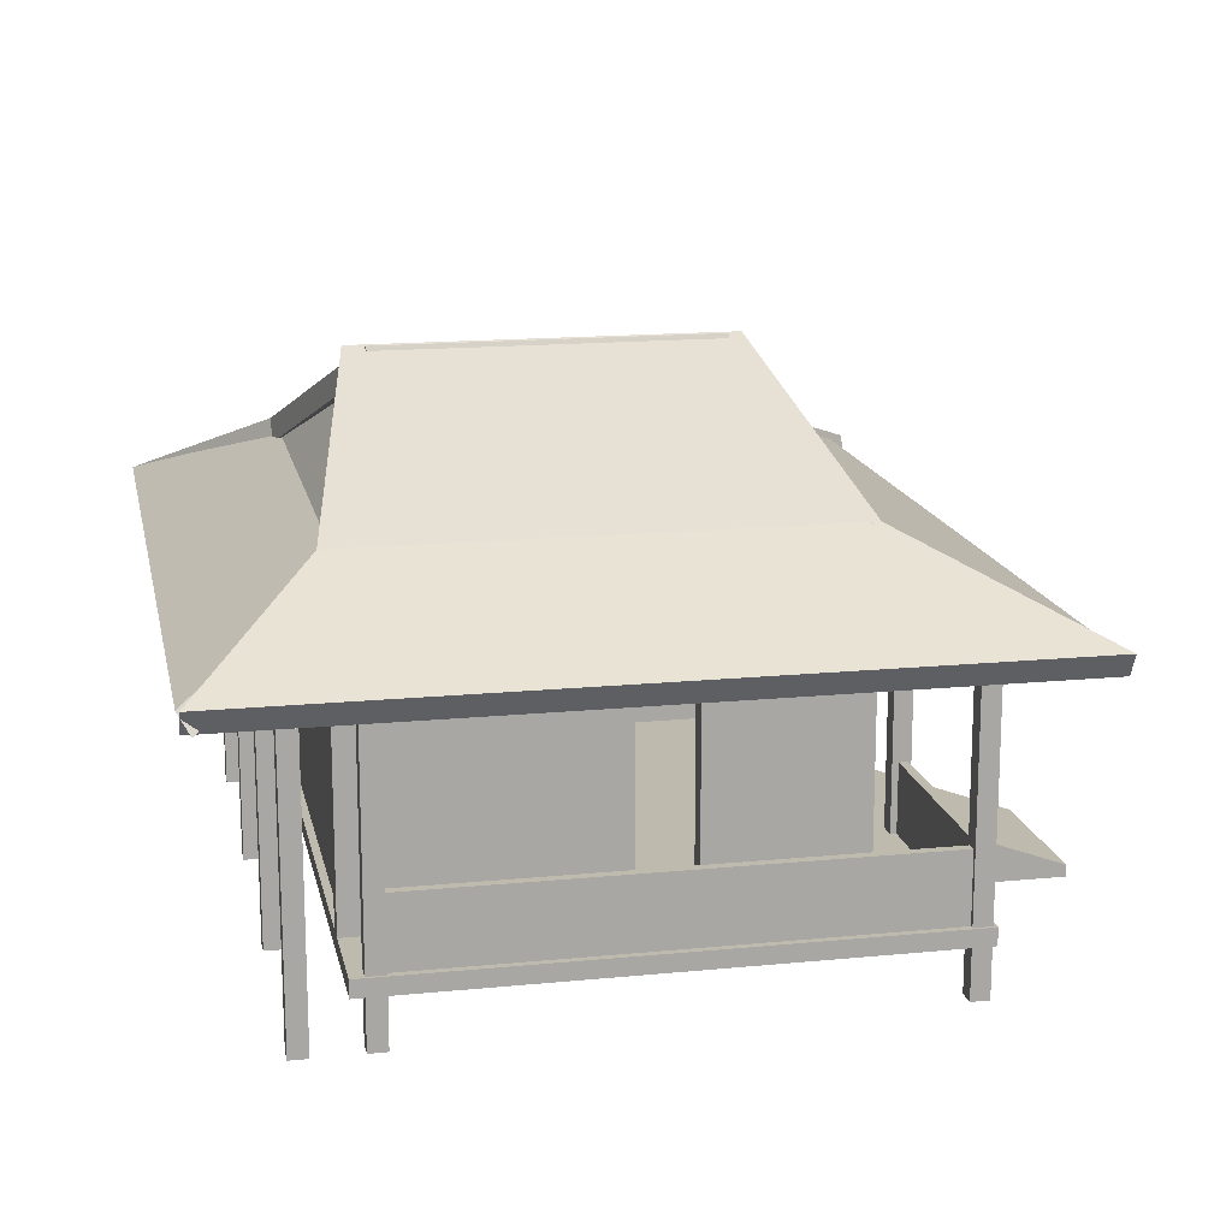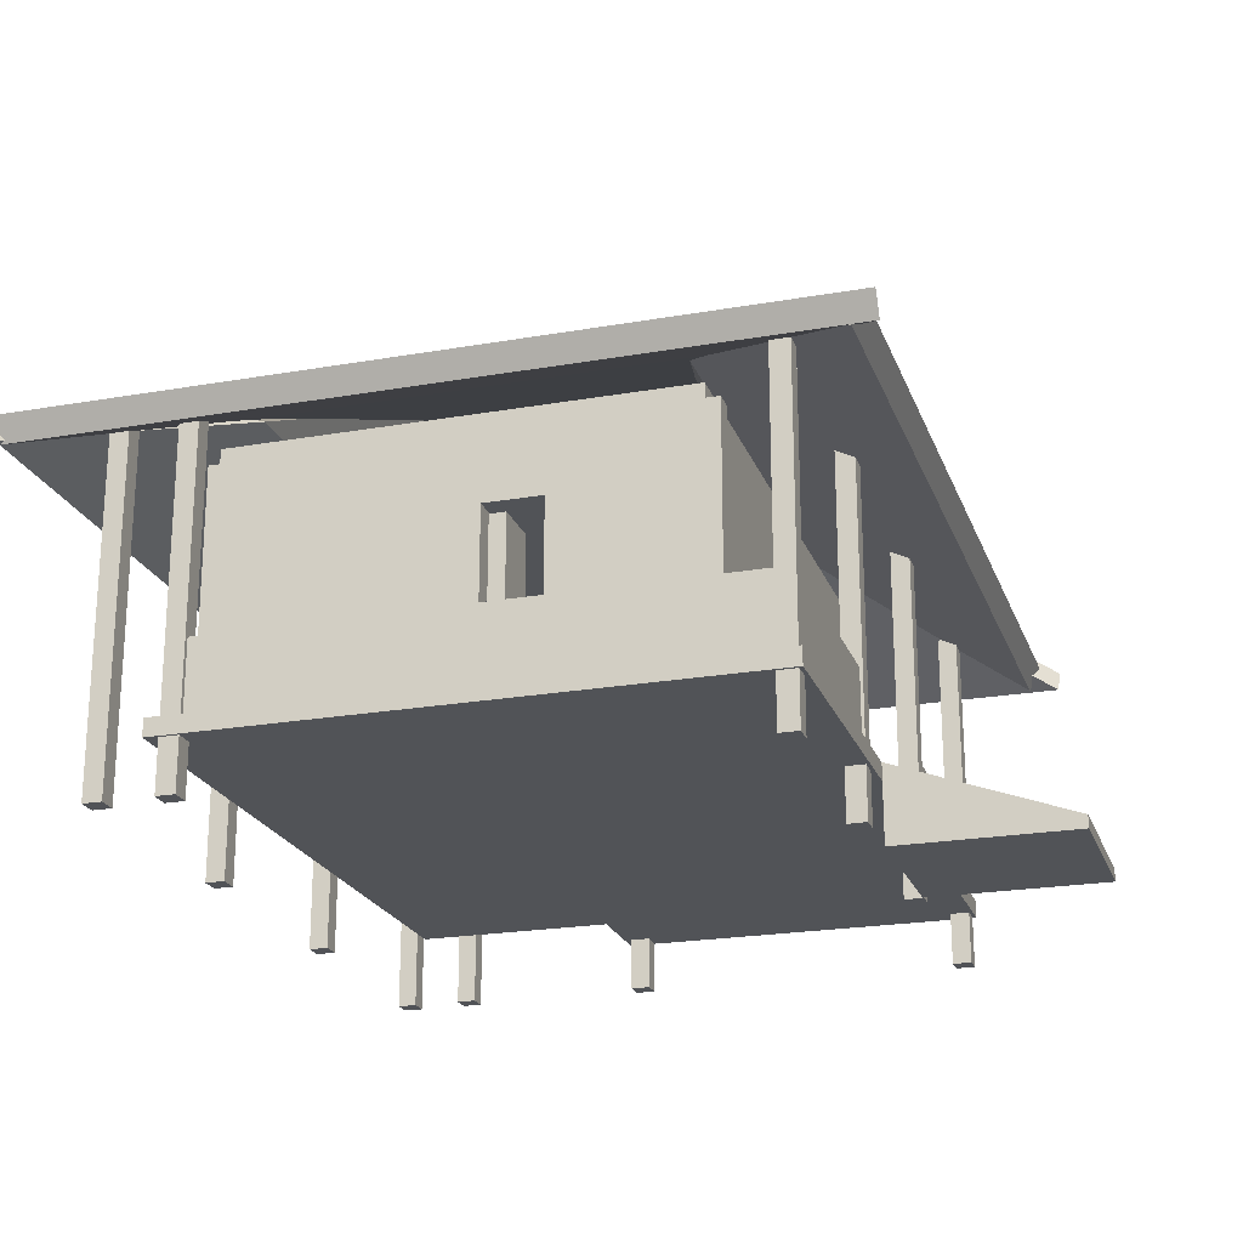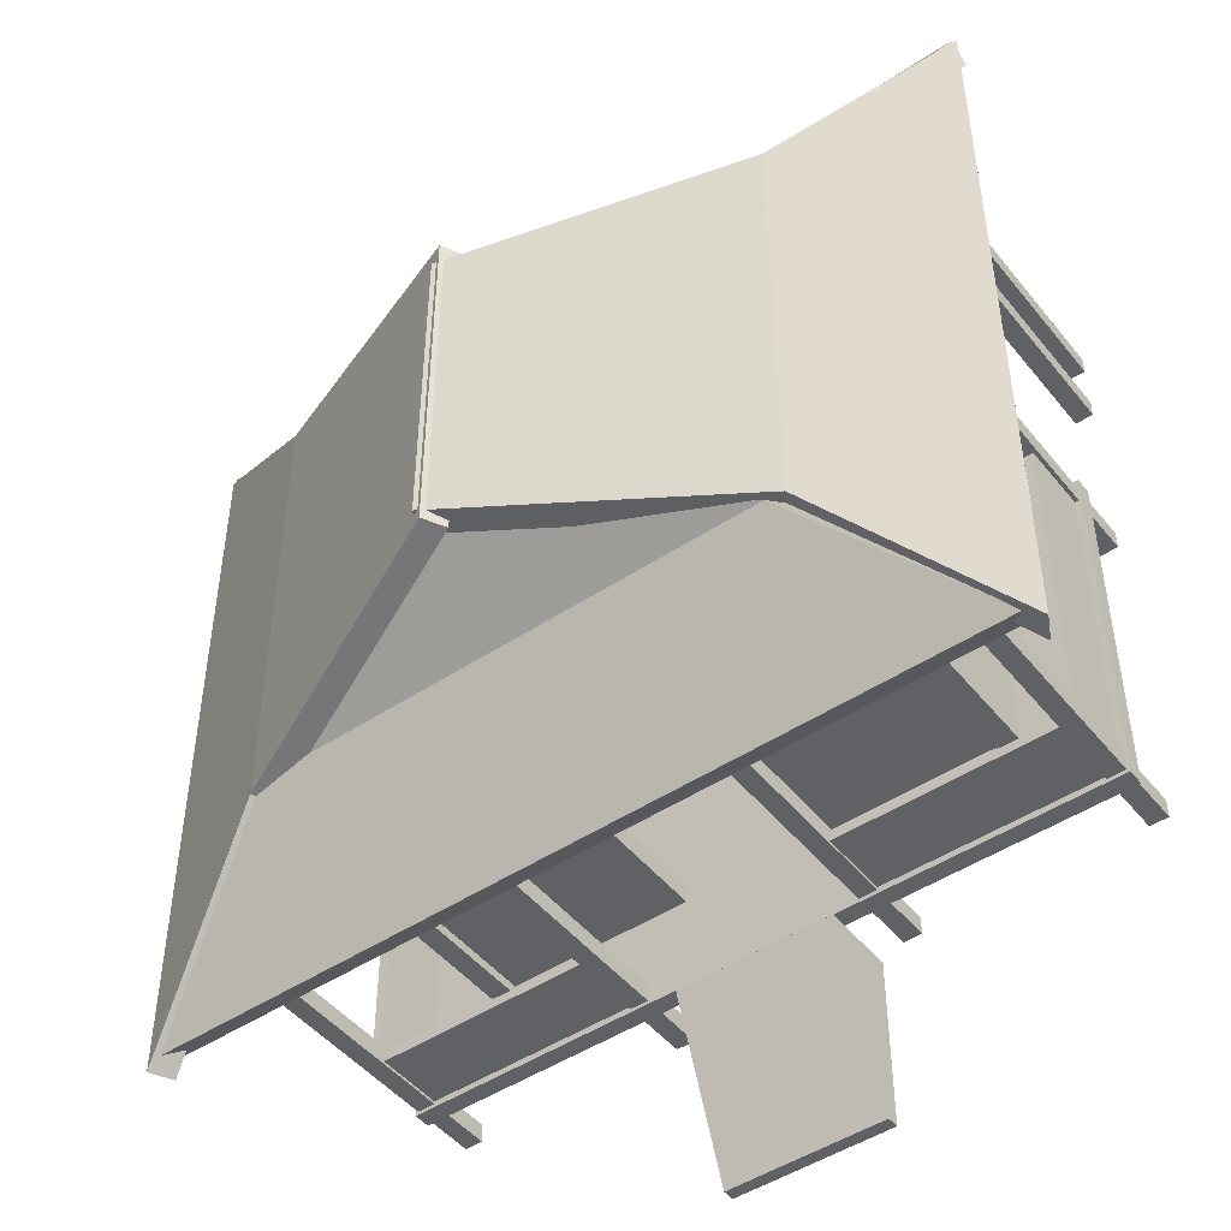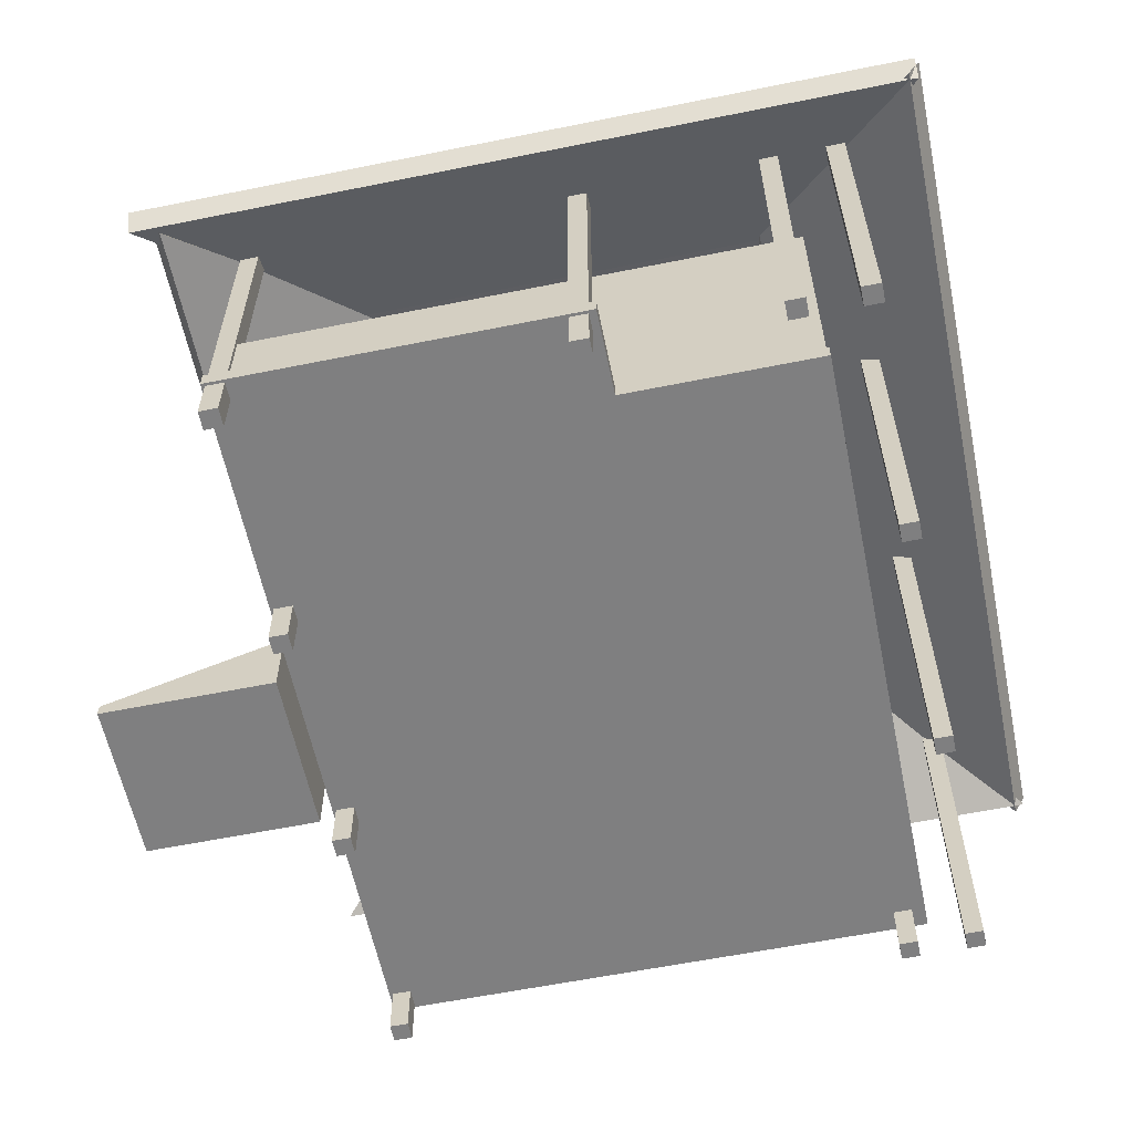
<metadata>
{"format":"obj","ext":"obj","renderer":"f3d","projection":"perspective","resolution":1024,"background":"white","views":[{"elev":15.6,"azim":78.3,"up":"+Y"},{"elev":-21.9,"azim":107.1,"up":"+Y"},{"elev":-47.5,"azim":-143.2,"up":"+Z"},{"elev":-59.9,"azim":-78.3,"up":"+Y"}]}
</metadata>
<code>
o polySurface42_Untitled.037
v 5.548 -1.422 4.852
v -5.606 -1.422 4.852
v 3.287 -0.4412 2.732
v -3.486 -0.4412 2.732
v 3.287 -0.2836 3.182
v -3.486 -0.2836 3.182
v 5.548 -1.132 5.005
v -5.606 -1.132 5.005
f 1 2 4 3
f 5 6 8 7
f 7 8 2 1
f 2 8 6 4
f 7 1 3 5
f 3 4 6 5
o polySurface41_Untitled.033
v -5.431 -1.422 -4.588
v 5.423 -1.422 -4.588
v -3.294 -0.2749 -2.252
v 3.478 -0.2749 -2.252
v -3.294 -0.1172 -2.618
v 3.478 -0.1172 -2.618
v -5.431 -1.132 -4.741
v 5.423 -1.132 -4.741
f 9 10 12 11
f 13 14 16 15
f 15 16 10 9
f 10 16 14 12
f 15 9 11 13
f 14 13 11 12
o polySurface40_Untitled.029
v -3.392 -0.407 3.285
v -3.392 -0.407 -2.657
v -3.545 -0.1172 3.285
v -3.545 -0.1172 -2.657
v 0.1683 1.111 2.435
v 0.1683 1.111 -1.876
v 0.01578 1.401 -1.876
v 0.01578 1.401 2.435
f 21 22 23 24
f 17 18 22 21
f 18 20 23 22
f 20 19 24 23
f 19 17 21 24
f 19 20 18 17
o polySurface39_Untitled.006
v 5.444 -1.422 -4.881
v 5.444 -1.422 4.965
v 3.321 -0.407 -2.745
v 3.321 -0.407 3.394
v 3.474 -0.1172 -2.745
v 3.474 -0.1172 3.394
v 5.596 -1.132 -4.881
v 5.596 -1.132 4.965
f 25 26 28 27
f 29 30 32 31
f 31 32 26 25
f 26 32 30 28
f 31 25 27 29
f 30 29 27 28
o polySurface38_Untitled.005
v 0.9669 -5.434 -3.83
v -1.113 -5.434 -3.83
v 0.9669 -4.462 -3.83
v -1.113 -4.462 -3.83
v 0.9669 -5.276 -6.048
v -1.113 -5.276 -6.048
v 0.9669 -5.434 -6.048
v -1.113 -5.434 -6.048
f 33 35 36 34
f 35 37 38 36
f 37 39 40 38
f 39 33 34 40
f 34 36 38 40
f 39 37 35 33
o polySurface37_Untitled.014
v 3.287 -0.4412 2.732
v -3.486 -0.4412 2.732
v 3.287 -0.2836 3.182
v -3.486 -0.2836 3.182
v 0.3959 0.974 2.052
v 0.03846 0.974 2.052
v 0.03846 0.9738 2.379
v 0.3959 0.9738 2.379
f 45 46 47 48
f 41 42 46 45
f 42 44 47 46
f 44 43 48 47
f 43 41 45 48
f 43 44 42 41
o polySurface36_Untitled.035
v -3.294 -0.2749 -2.252
v 3.478 -0.2749 -2.252
v -3.294 -0.1172 -2.618
v 3.478 -0.1172 -2.618
v -0.4033 0.974 -1.522
v -0.04585 0.974 -1.522
v -0.04585 0.9738 -1.849
v -0.4033 0.9738 -1.849
f 53 54 55 56
f 49 50 54 53
f 50 52 55 54
f 52 51 56 55
f 51 49 53 56
f 51 52 50 49
o polySurface35_Untitled.023
v -5.515 -1.422 4.96
v -5.515 -1.422 -4.965
v -3.392 -0.407 3.285
v -3.392 -0.407 -2.657
v -3.545 -0.1172 3.285
v -3.545 -0.1172 -2.657
v -5.667 -1.132 4.96
v -5.667 -1.132 -4.965
f 57 58 60 59
f 61 62 64 63
f 63 64 58 57
f 58 64 62 60
f 63 57 59 61
f 62 61 59 60
o polySurface34_Untitled.004
v 3.321 -0.407 -2.745
v 3.321 -0.407 3.394
v 3.474 -0.1172 -2.745
v 3.474 -0.1172 3.394
v -0.2394 1.111 -2.058
v -0.2394 1.111 2.707
v -0.08689 1.401 2.707
v -0.08689 1.401 -2.058
f 69 70 71 72
f 65 66 70 69
f 66 68 71 70
f 68 67 72 71
f 67 65 69 72
f 67 68 66 65
o polySurface33_Untitled.038
v 3.246 -1.925 -0.000943
v 3.509 -1.925 -0.000943
v 3.246 -1.016 -0.000943
v 3.509 -1.016 -0.000943
v 3.246 -1.016 -0.7492
v 3.509 -1.016 -0.7492
v 3.246 -1.925 -0.7492
v 3.509 -1.925 -0.7492
f 73 74 76 75
f 75 76 78 77
f 77 78 80 79
f 79 80 74 73
f 74 80 78 76
f 79 73 75 77
o polySurface32_Untitled.040
v 3.246 -4.462 3.303
v 3.509 -4.462 3.303
v 3.246 -1.016 3.303
v 3.509 -1.016 3.303
v 3.246 -1.016 -0.003534
v 3.509 -1.016 -0.003534
v 3.246 -4.462 -0.003534
v 3.509 -4.462 -0.003534
f 81 82 84 83
f 83 84 86 85
f 85 86 88 87
f 87 88 82 81
f 82 88 86 84
f 87 81 83 85
o polySurface31_Untitled.017
v 3.246 -4.462 -0.7406
v 3.509 -4.462 -0.7406
v 3.246 -1.016 -0.7406
v 3.509 -1.016 -0.7406
v 3.246 -1.016 -2.733
v 3.509 -1.016 -2.733
v 3.246 -4.462 -2.733
v 3.509 -4.462 -2.733
f 89 90 92 91
f 91 92 94 93
f 93 94 96 95
f 95 96 90 89
f 90 96 94 92
f 95 89 91 93
o polySurface30_Untitled.013
v -3.498 -1.035 3.175
v 3.475 -1.035 3.175
v -3.498 -0.8128 3.175
v 3.475 -0.8128 3.175
v -3.498 -0.8128 -2.545
v 3.475 -0.8128 -2.545
v -3.498 -1.035 -2.545
v 3.475 -1.035 -2.545
f 97 98 100 99
f 99 100 102 101
f 101 102 104 103
f 103 104 98 97
f 98 104 102 100
f 103 97 99 101
o polySurface29_Untitled.020
v 3.159 -4.462 0.8436
v 3.159 -4.462 0.6766
v 3.159 -1.016 0.8436
v 3.159 -1.016 0.6766
v 2.002 -1.016 0.8436
v 2.002 -1.016 0.6766
v 2.002 -4.462 0.8436
v 2.002 -4.462 0.6766
f 105 106 108 107
f 107 108 110 109
f 109 110 112 111
f 111 112 106 105
f 106 112 110 108
f 111 105 107 109
o polySurface28_Untitled.027
v 1.062 -4.462 0.8199
v 1.062 -4.462 0.47
v 1.062 -1.016 0.8199
v 1.062 -1.016 0.47
v 0.6346 -1.016 0.8199
v 0.6346 -1.016 0.47
v 0.6346 -4.462 0.8199
v 0.6346 -4.462 0.47
f 113 114 116 115
f 115 116 118 117
f 117 118 120 119
f 119 120 114 113
f 114 120 118 116
f 119 113 115 117
o polySurface27_Untitled.032
v 1.349 -4.462 1.896
v 1.349 -4.462 0.47
v 1.349 -1.016 1.896
v 1.349 -1.016 0.47
v 1.062 -1.016 1.896
v 1.062 -1.016 0.47
v 1.062 -4.462 1.896
v 1.062 -4.462 0.47
f 121 122 124 123
f 123 124 126 125
f 125 126 128 127
f 127 128 122 121
f 122 128 126 124
f 127 121 123 125
o polySurface26_Untitled.016
v 0.9748 -4.462 2.932
v 0.9748 -4.462 1.612
v 0.9748 -1.016 2.932
v 0.9748 -1.016 1.612
v 0.5159 -1.016 2.932
v 0.5159 -1.016 1.612
v 0.5159 -4.462 2.932
v 0.5159 -4.462 1.612
f 129 130 132 131
f 131 132 134 133
f 133 134 136 135
f 135 136 130 129
f 130 136 134 132
f 135 129 131 133
o polySurface25_Untitled.042
v -1.309 -4.462 2.932
v -1.309 -4.462 1.895
v -1.309 -1.016 2.932
v -1.309 -1.016 1.895
v -1.879 -1.016 2.932
v -1.879 -1.016 1.895
v -1.879 -4.462 2.932
v -1.879 -4.462 1.895
f 137 138 140 139
f 139 140 142 141
f 141 142 144 143
f 143 144 138 137
f 138 144 142 140
f 143 137 139 141
o polySurface24_Untitled.018
v -4.682 -4.462 -3.546
v -4.682 -4.462 0.4698
v -4.682 -3.56 -3.546
v -4.682 -3.56 0.4698
v -4.56 -3.56 -3.546
v -4.56 -3.56 0.4698
v -4.56 -4.462 -3.546
v -4.56 -4.462 0.4698
f 145 146 148 147
f 147 148 150 149
f 149 150 152 151
f 151 152 146 145
f 146 152 150 148
f 151 145 147 149
o polySurface23_Untitled.039
v 4.451 -4.462 -3.546
v 4.451 -4.462 2.893
v 4.451 -3.56 -3.546
v 4.451 -3.56 2.893
v 4.573 -3.56 -3.546
v 4.573 -3.56 2.893
v 4.573 -4.462 -3.546
v 4.573 -4.462 2.893
f 153 154 156 155
f 155 156 158 157
f 157 158 160 159
f 159 160 154 153
f 154 160 158 156
f 159 153 155 157
o polySurface22_Untitled.026
v 1.586 -4.462 -3.626
v 4.395 -4.462 -3.626
v 1.586 -3.56 -3.626
v 4.395 -3.56 -3.626
v 1.586 -3.56 -3.748
v 4.395 -3.56 -3.748
v 1.586 -4.462 -3.748
v 4.395 -4.462 -3.748
f 161 162 164 163
f 163 164 166 165
f 165 166 168 167
f 167 168 162 161
f 162 168 166 164
f 167 161 163 165
o polySurface21_Untitled.036
v -4.494 -4.462 -3.626
v -1.684 -4.462 -3.626
v -4.494 -3.56 -3.626
v -1.684 -3.56 -3.626
v -4.494 -3.56 -3.748
v -1.684 -3.56 -3.748
v -4.494 -4.462 -3.748
v -1.684 -4.462 -3.748
f 169 170 172 171
f 171 172 174 173
f 173 174 176 175
f 175 176 170 169
f 170 176 174 172
f 175 169 171 173
o polySurface20_Untitled.030
v -3.586 -1.925 -0.5651
v -3.318 -1.925 -0.5651
v -3.586 -1.016 -0.5651
v -3.318 -1.016 -0.5651
v -3.586 -1.016 -1.353
v -3.318 -1.016 -1.353
v -3.586 -1.925 -1.353
v -3.318 -1.925 -1.353
f 177 178 180 179
f 179 180 182 181
f 181 182 184 183
f 183 184 178 177
f 178 184 182 180
f 183 177 179 181
o polySurface19_Untitled.007
v 0.7924 -1.943 -2.321
v 0.7924 -1.943 -2.612
v 0.7924 -1.016 -2.321
v 0.7924 -1.016 -2.612
v -0.9277 -1.016 -2.321
v -0.9277 -1.016 -2.612
v -0.9277 -1.943 -2.321
v -0.9277 -1.943 -2.612
f 185 186 188 187
f 187 188 190 189
f 189 190 192 191
f 191 192 186 185
f 186 192 190 188
f 191 185 187 189
o polySurface18_Untitled.041
v 3.457 -4.462 -2.321
v 3.457 -4.462 -2.612
v 3.457 -1.016 -2.321
v 3.457 -1.016 -2.612
v 0.7983 -1.016 -2.321
v 0.7983 -1.016 -2.612
v 0.7983 -4.462 -2.321
v 0.7983 -4.462 -2.612
f 193 194 196 195
f 195 196 198 197
f 197 198 200 199
f 199 200 194 193
f 194 200 198 196
f 199 193 195 197
o polySurface17_Untitled.022
v -0.9277 -4.462 -2.321
v -0.9277 -4.462 -2.612
v -0.9277 -1.016 -2.321
v -0.9277 -1.016 -2.612
v -3.586 -1.016 -2.321
v -3.586 -1.016 -2.612
v -3.586 -4.462 -2.321
v -3.586 -4.462 -2.612
f 201 202 204 203
f 203 204 206 205
f 205 206 208 207
f 207 208 202 201
f 202 208 206 204
f 207 201 203 205
o polySurface16_Untitled.028
v 3.496 -4.462 3.206
v 3.496 -4.462 2.915
v 3.496 -1.016 3.206
v 3.496 -1.016 2.915
v -3.586 -1.016 3.206
v -3.586 -1.016 2.915
v -3.586 -4.462 3.206
v -3.586 -4.462 2.915
f 209 210 212 211
f 211 212 214 213
f 213 214 216 215
f 215 216 210 209
f 210 216 214 212
f 215 209 211 213
o polySurface15_Untitled.021
v -3.586 -4.462 3.273
v -3.318 -4.462 3.273
v -3.586 -1.016 3.273
v -3.318 -1.016 3.273
v -3.586 -1.016 -0.5651
v -3.318 -1.016 -0.5651
v -3.586 -4.462 -0.5651
v -3.318 -4.462 -0.5651
f 217 218 220 219
f 219 220 222 221
f 221 222 224 223
f 223 224 218 217
f 218 224 222 220
f 223 217 219 221
o polySurface14_Untitled.012
v -3.586 -4.462 -1.353
v -3.318 -4.462 -1.353
v -3.586 -1.016 -1.353
v -3.318 -1.016 -1.353
v -3.586 -1.016 -2.659
v -3.318 -1.016 -2.659
v -3.586 -4.462 -2.659
v -3.318 -4.462 -2.659
f 225 226 228 227
f 227 228 230 229
f 229 230 232 231
f 231 232 226 225
f 226 232 230 228
f 231 225 227 229
o polySurface13_Untitled.009
v -4.767 -4.684 0.801
v -3.662 -4.684 0.801
v -4.767 -4.462 0.801
v -3.662 -4.462 0.801
v -4.767 -4.462 -3.83
v -3.662 -4.462 -3.83
v -4.767 -4.684 -3.83
v -3.662 -4.684 -3.83
f 233 234 236 235
f 235 236 238 237
f 237 238 240 239
f 239 240 234 233
f 234 240 238 236
f 239 233 235 237
o polySurface12_Untitled.031
v -3.662 -4.684 3.303
v 4.663 -4.684 3.303
v -3.662 -4.462 3.303
v 4.663 -4.462 3.303
v -3.662 -4.462 -3.83
v 4.663 -4.462 -3.83
v -3.662 -4.684 -3.83
v 4.663 -4.684 -3.83
f 241 242 244 243
f 243 244 246 245
f 245 246 248 247
f 247 248 242 241
f 242 248 246 244
f 247 241 243 245
o polySurface11_Untitled.024
v 4.389 -5.338 3.132
v 4.628 -5.338 3.132
v 4.389 -0.9027 3.132
v 4.628 -0.9027 3.132
v 4.389 -0.9027 2.893
v 4.628 -0.9027 2.893
v 4.389 -5.338 2.893
v 4.628 -5.338 2.893
f 249 250 252 251
f 251 252 254 253
f 253 254 256 255
f 255 256 250 249
f 250 256 254 252
f 255 249 251 253
o polySurface10_Untitled.010
v 4.389 -5.338 3.975
v 4.628 -5.338 3.975
v 4.389 -0.9027 3.975
v 4.628 -0.9027 3.975
v 4.389 -0.9027 3.736
v 4.628 -0.9027 3.736
v 4.389 -5.338 3.736
v 4.628 -5.338 3.736
f 257 258 260 259
f 259 260 262 261
f 261 262 264 263
f 263 264 258 257
f 258 264 262 260
f 263 257 259 261
o polySurface9_Untitled.003
v 1.343 -5.338 3.975
v 1.582 -5.338 3.975
v 1.343 -0.9027 3.975
v 1.582 -0.9027 3.975
v 1.343 -0.9027 3.736
v 1.582 -0.9027 3.736
v 1.343 -5.338 3.736
v 1.582 -5.338 3.736
f 265 266 268 267
f 267 268 270 269
f 269 270 272 271
f 271 272 266 265
f 266 272 270 268
f 271 265 267 269
o polySurface8_Untitled.002
v -1.689 -5.338 3.975
v -1.451 -5.338 3.975
v -1.689 -0.9027 3.975
v -1.451 -0.9027 3.975
v -1.689 -0.9027 3.736
v -1.451 -0.9027 3.736
v -1.689 -5.338 3.736
v -1.451 -5.338 3.736
f 273 274 276 275
f 275 276 278 277
f 277 278 280 279
f 279 280 274 273
f 274 280 278 276
f 279 273 275 277
o polySurface7_Untitled.015
v -4.731 -5.338 3.975
v -4.493 -5.338 3.975
v -4.731 -0.9027 3.975
v -4.493 -0.9027 3.975
v -4.731 -0.9027 3.736
v -4.493 -0.9027 3.736
v -4.731 -5.338 3.736
v -4.493 -5.338 3.736
f 281 282 284 283
f 283 284 286 285
f 285 286 288 287
f 287 288 282 281
f 282 288 286 284
f 287 281 283 285
o polySurface6_Untitled.001
v -4.731 -5.338 3.132
v -4.493 -5.338 3.132
v -4.731 -0.9027 3.132
v -4.493 -0.9027 3.132
v -4.731 -0.9027 2.893
v -4.493 -0.9027 2.893
v -4.731 -5.338 2.893
v -4.493 -5.338 2.893
f 289 290 292 291
f 291 292 294 293
f 293 294 296 295
f 295 296 290 289
f 290 296 294 292
f 295 289 291 293
o polySurface5_Untitled.034
v -4.731 -5.338 0.7085
v -4.493 -5.338 0.7085
v -4.731 -0.9027 0.7085
v -4.493 -0.9027 0.7085
v -4.731 -0.9027 0.4698
v -4.493 -0.9027 0.4698
v -4.731 -5.338 0.4698
v -4.493 -5.338 0.4698
f 297 298 300 299
f 299 300 302 301
f 301 302 304 303
f 303 304 298 297
f 298 304 302 300
f 303 297 299 301
o polySurface4_Untitled.008
v -4.731 -5.338 -3.545
v -4.493 -5.338 -3.545
v -4.731 -0.9027 -3.545
v -4.493 -0.9027 -3.545
v -4.731 -0.9027 -3.784
v -4.493 -0.9027 -3.784
v -4.731 -5.338 -3.784
v -4.493 -5.338 -3.784
f 305 306 308 307
f 307 308 310 309
f 309 310 312 311
f 311 312 306 305
f 306 312 310 308
f 311 305 307 309
o polySurface3_Untitled.025
v -1.685 -5.338 -3.545
v -1.447 -5.338 -3.545
v -1.685 -0.9027 -3.545
v -1.447 -0.9027 -3.545
v -1.685 -0.9027 -3.784
v -1.447 -0.9027 -3.784
v -1.685 -5.338 -3.784
v -1.447 -5.338 -3.784
f 313 314 316 315
f 315 316 318 317
f 317 318 320 319
f 319 320 314 313
f 314 320 318 316
f 319 313 315 317
o polySurface2_Untitled.011
v 4.389 -5.338 -3.545
v 4.628 -5.338 -3.545
v 4.389 -0.9027 -3.545
v 4.628 -0.9027 -3.545
v 4.389 -0.9027 -3.784
v 4.628 -0.9027 -3.784
v 4.389 -5.338 -3.784
v 4.628 -5.338 -3.784
f 321 322 324 323
f 323 324 326 325
f 325 326 328 327
f 327 328 322 321
f 322 328 326 324
f 327 321 323 325
o polySurface1_Untitled.019
v 1.347 -5.338 -3.545
v 1.586 -5.338 -3.545
v 1.347 -0.9027 -3.545
v 1.586 -0.9027 -3.545
v 1.347 -0.9027 -3.784
v 1.586 -0.9027 -3.784
v 1.347 -5.338 -3.784
v 1.586 -5.338 -3.784
f 329 330 332 331
f 331 332 334 333
f 333 334 336 335
f 335 336 330 329
f 330 336 334 332
f 335 329 331 333

</code>
